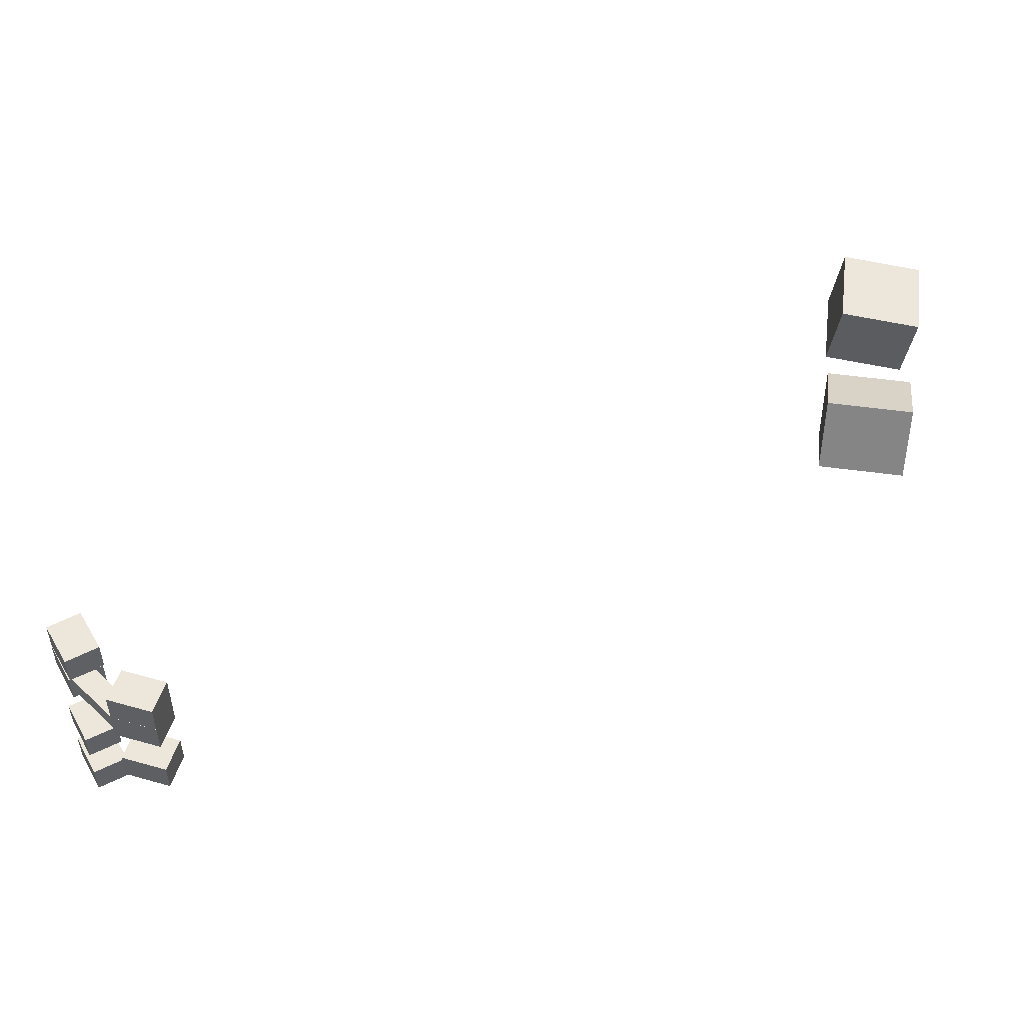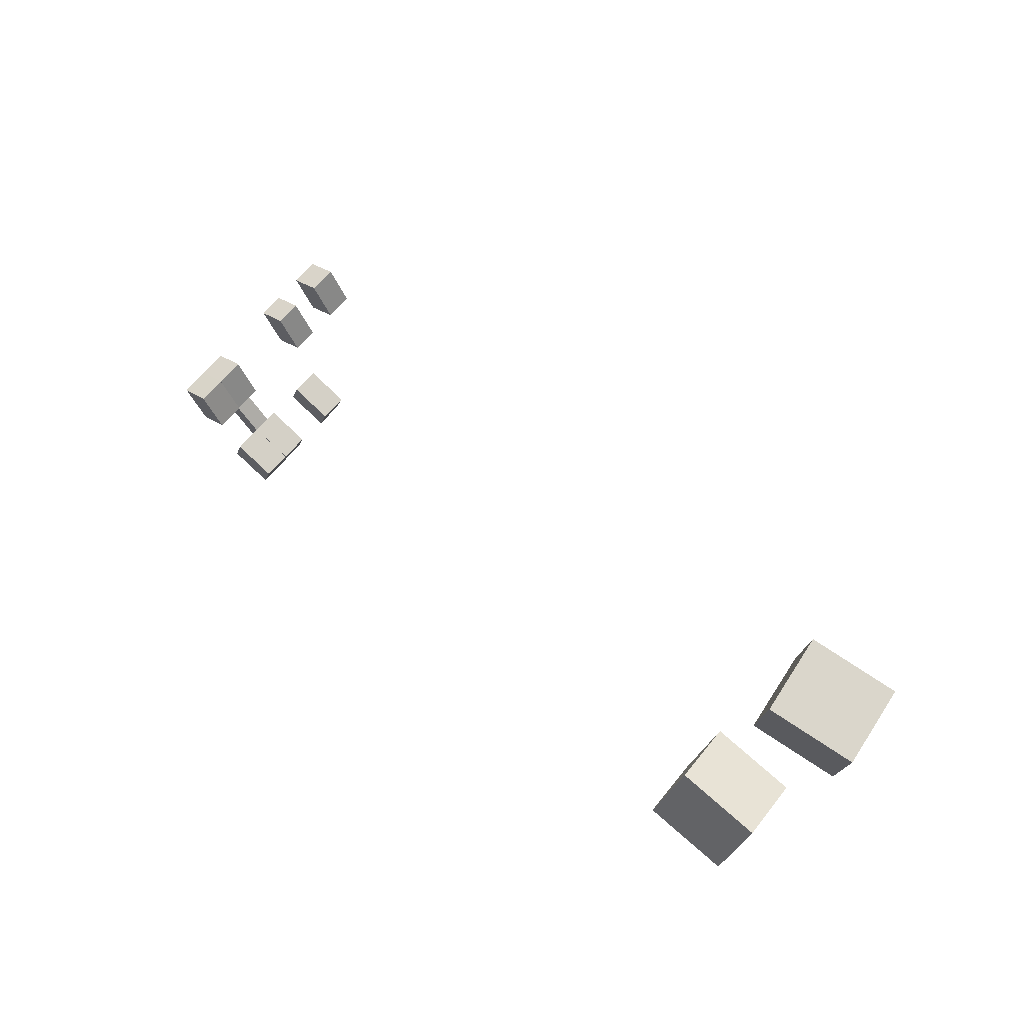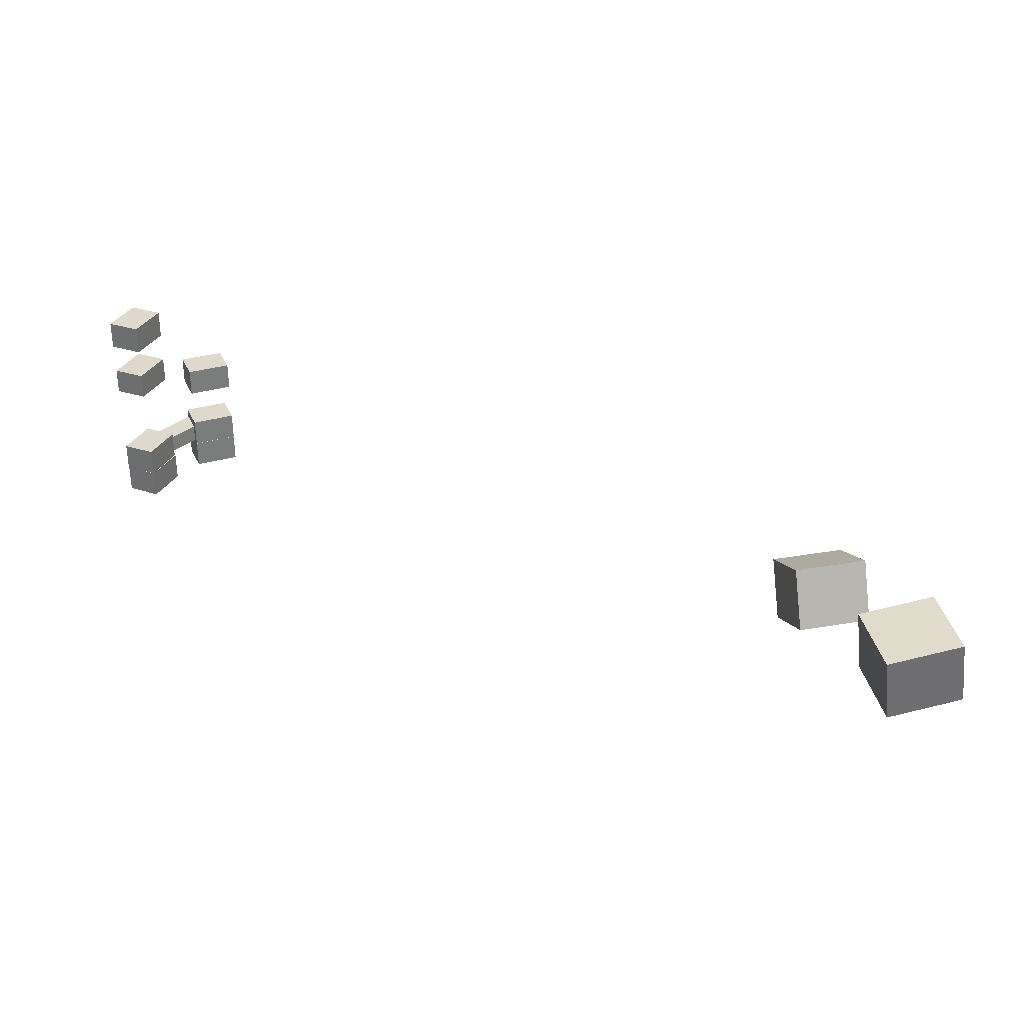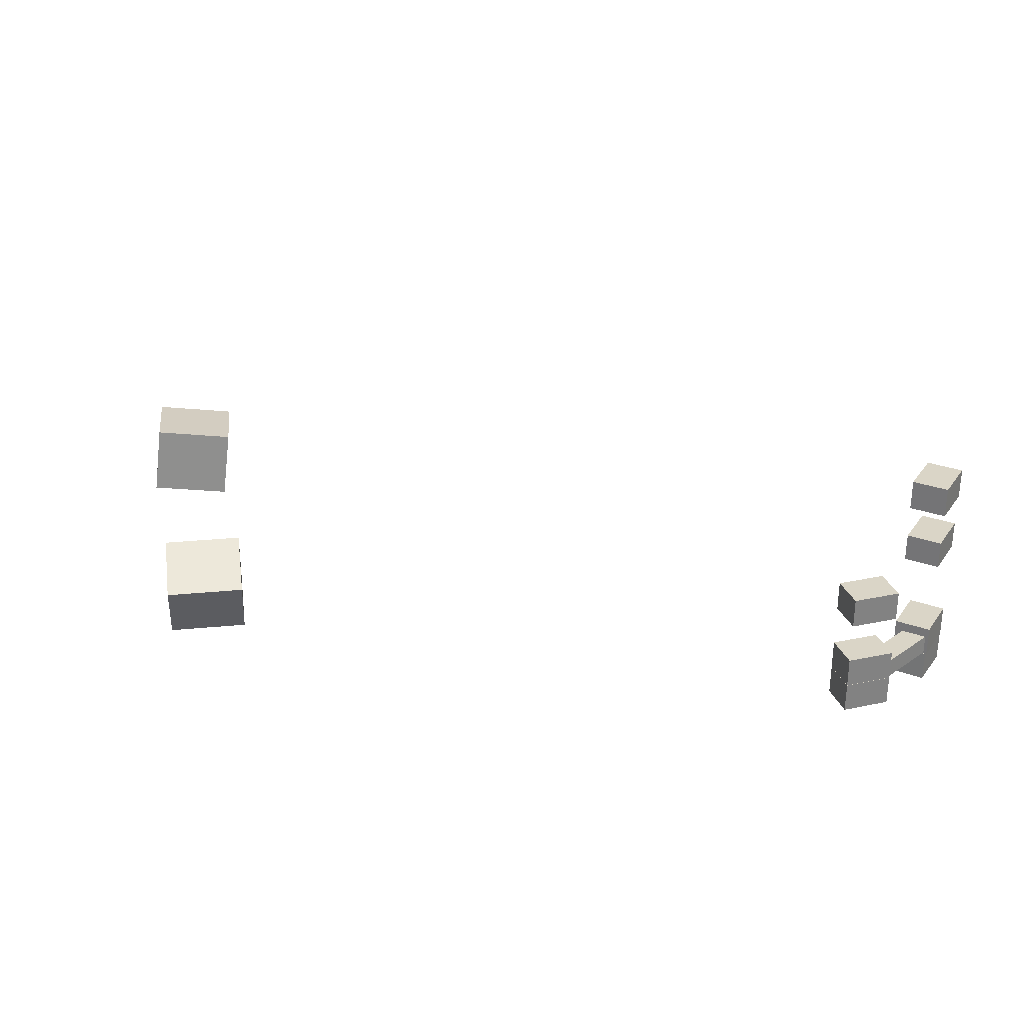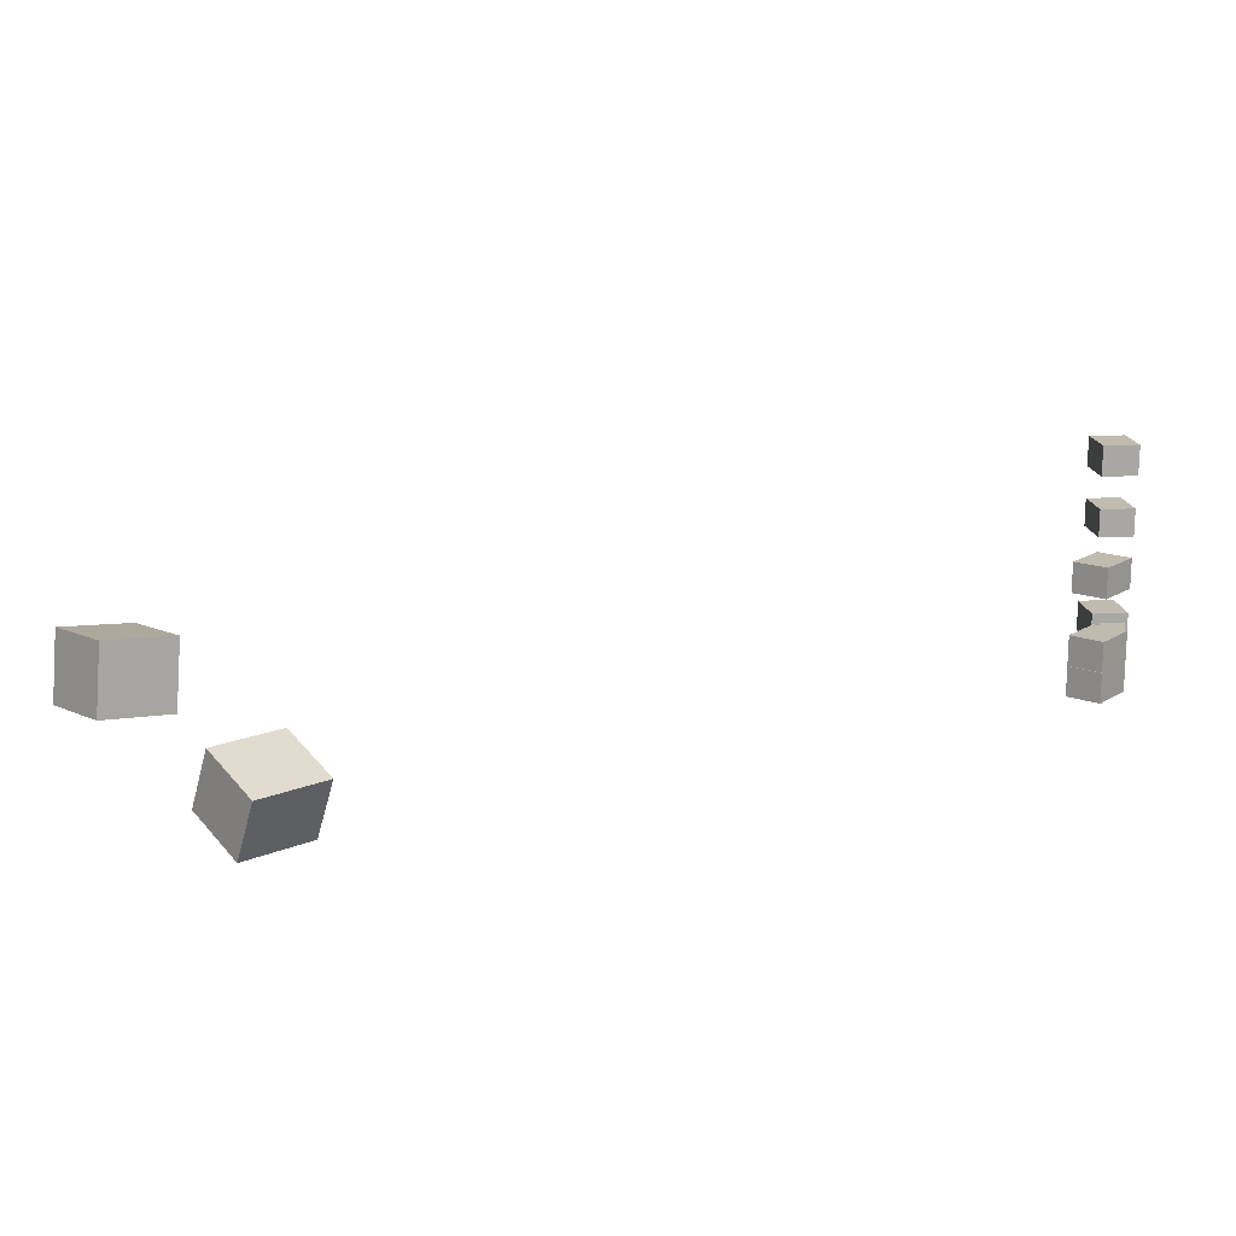
<metadata>
{"format":"obj","ext":"obj","renderer":"f3d","projection":"perspective","resolution":1024,"background":"white","views":[{"elev":-39.5,"azim":0.1,"up":"+Z"},{"elev":67.1,"azim":40.3,"up":"+Z"},{"elev":32.2,"azim":-4.8,"up":"+Y"},{"elev":29.0,"azim":179.8,"up":"+Y"},{"elev":15.9,"azim":146.0,"up":"+Y"}]}
</metadata>
<code>
g default
v -72.16 40.08 -61.1
v -68.27 40.08 -68.21
v -72.16 45.18 -61.1
v -68.27 45.18 -68.21
v -77.51 45.18 -64.02
v -73.63 45.18 -71.13
v -77.51 40.08 -64.02
v -73.63 40.08 -71.13
v -72.25 29.94 -61.13
v -68.37 29.94 -68.24
v -72.25 34.64 -61.13
v -68.37 34.64 -68.24
v -77.43 34.64 -63.96
v -73.54 34.64 -71.06
v -77.43 29.94 -63.96
v -73.54 29.94 -71.06
v -71.96 6.752 -60.9
v -67.93 6.752 -67.93
v -71.96 11.85 -60.9
v -67.93 11.85 -67.93
v -77.25 11.85 -63.94
v -73.22 11.85 -70.97
v -77.25 6.752 -63.94
v -73.22 6.752 -70.97
v -71.99 11.89 -60.94
v -68.1 11.89 -68.04
v -71.99 16.99 -60.94
v -68.1 16.99 -68.04
v -77.34 16.99 -63.86
v -73.45 16.99 -70.97
v -77.34 11.89 -63.86
v -73.45 11.89 -70.97
v -70.51 12.09 -67.44
v -62.48 12.09 -75.56
v -70.51 15.36 -67.44
v -62.48 15.36 -75.56
v -73.38 15.36 -70.28
v -65.35 15.36 -78.4
v -73.38 12.09 -70.28
v -65.35 12.09 -78.4
v -63.71 6.752 -72.6
v -55.98 6.752 -75.02
v -63.71 11.85 -72.6
v -55.98 11.85 -75.02
v -65.53 11.85 -78.43
v -57.8 11.85 -80.84
v -65.53 6.752 -78.43
v -57.8 6.752 -80.84
v -63.71 11.89 -72.6
v -55.98 11.89 -75.02
v -63.71 16.99 -72.6
v -55.98 16.99 -75.02
v -65.53 16.99 -78.43
v -57.8 16.99 -80.84
v -65.53 11.89 -78.43
v -57.8 11.89 -80.84
v -63.71 23.99 -72.6
v -55.98 23.99 -75.02
v -63.71 29.09 -72.6
v -55.98 29.09 -75.02
v -65.53 29.09 -78.43
v -57.8 29.09 -80.84
v -65.53 23.99 -78.43
v -57.8 23.99 -80.84
v 54.45 -8.945 -27.9
v 56.18 -3.825 -16.06
v 53.68 2.194 -32.61
v 55.42 7.313 -20.76
v 68.04 2.275 -34.74
v 69.78 7.395 -22.9
v 68.81 -8.864 -30.04
v 70.54 -3.744 -18.2
v 77.94 4.401 18.65
v 76.17 5.349 4.353
v 76.33 17.05 19.69
v 74.56 18 5.391
v 62.12 15.11 21.32
v 60.35 16.05 7.023
v 63.73 2.456 20.28
v 61.96 3.403 5.985
g polySurface1305
f 1 2 3
f 3 2 4
f 3 4 5
f 5 4 6
f 5 6 7
f 7 6 8
f 7 8 1
f 1 8 2
f 2 8 4
f 4 8 6
f 7 1 5
f 5 1 3
f 9 10 11
f 11 10 12
f 11 12 13
f 13 12 14
f 13 14 15
f 15 14 16
f 15 16 9
f 9 16 10
f 10 16 12
f 12 16 14
f 15 9 13
f 13 9 11
f 17 18 19
f 19 18 20
f 19 20 21
f 21 20 22
f 21 22 23
f 23 22 24
f 23 24 17
f 17 24 18
f 18 24 20
f 20 24 22
f 23 17 21
f 21 17 19
f 25 26 27
f 27 26 28
f 27 28 29
f 29 28 30
f 29 30 31
f 31 30 32
f 31 32 25
f 25 32 26
f 26 32 28
f 28 32 30
f 31 25 29
f 29 25 27
f 33 34 35
f 35 34 36
f 35 36 37
f 37 36 38
f 37 38 39
f 39 38 40
f 39 40 33
f 33 40 34
f 34 40 36
f 36 40 38
f 39 33 37
f 37 33 35
f 41 42 43
f 43 42 44
f 43 44 45
f 45 44 46
f 45 46 47
f 47 46 48
f 47 48 41
f 41 48 42
f 42 48 44
f 44 48 46
f 47 41 45
f 45 41 43
f 49 50 51
f 51 50 52
f 51 52 53
f 53 52 54
f 53 54 55
f 55 54 56
f 55 56 49
f 49 56 50
f 50 56 52
f 52 56 54
f 55 49 53
f 53 49 51
f 57 58 59
f 59 58 60
f 59 60 61
f 61 60 62
f 61 62 63
f 63 62 64
f 63 64 57
f 57 64 58
f 58 64 60
f 60 64 62
f 63 57 61
f 61 57 59
f 65 66 67
f 67 66 68
f 67 68 69
f 69 68 70
f 69 70 71
f 71 70 72
f 71 72 65
f 65 72 66
f 66 72 68
f 68 72 70
f 71 65 69
f 69 65 67
f 73 74 75
f 75 74 76
f 75 76 77
f 77 76 78
f 77 78 79
f 79 78 80
f 79 80 73
f 73 80 74
f 74 80 76
f 76 80 78
f 79 73 77
f 77 73 75

</code>
